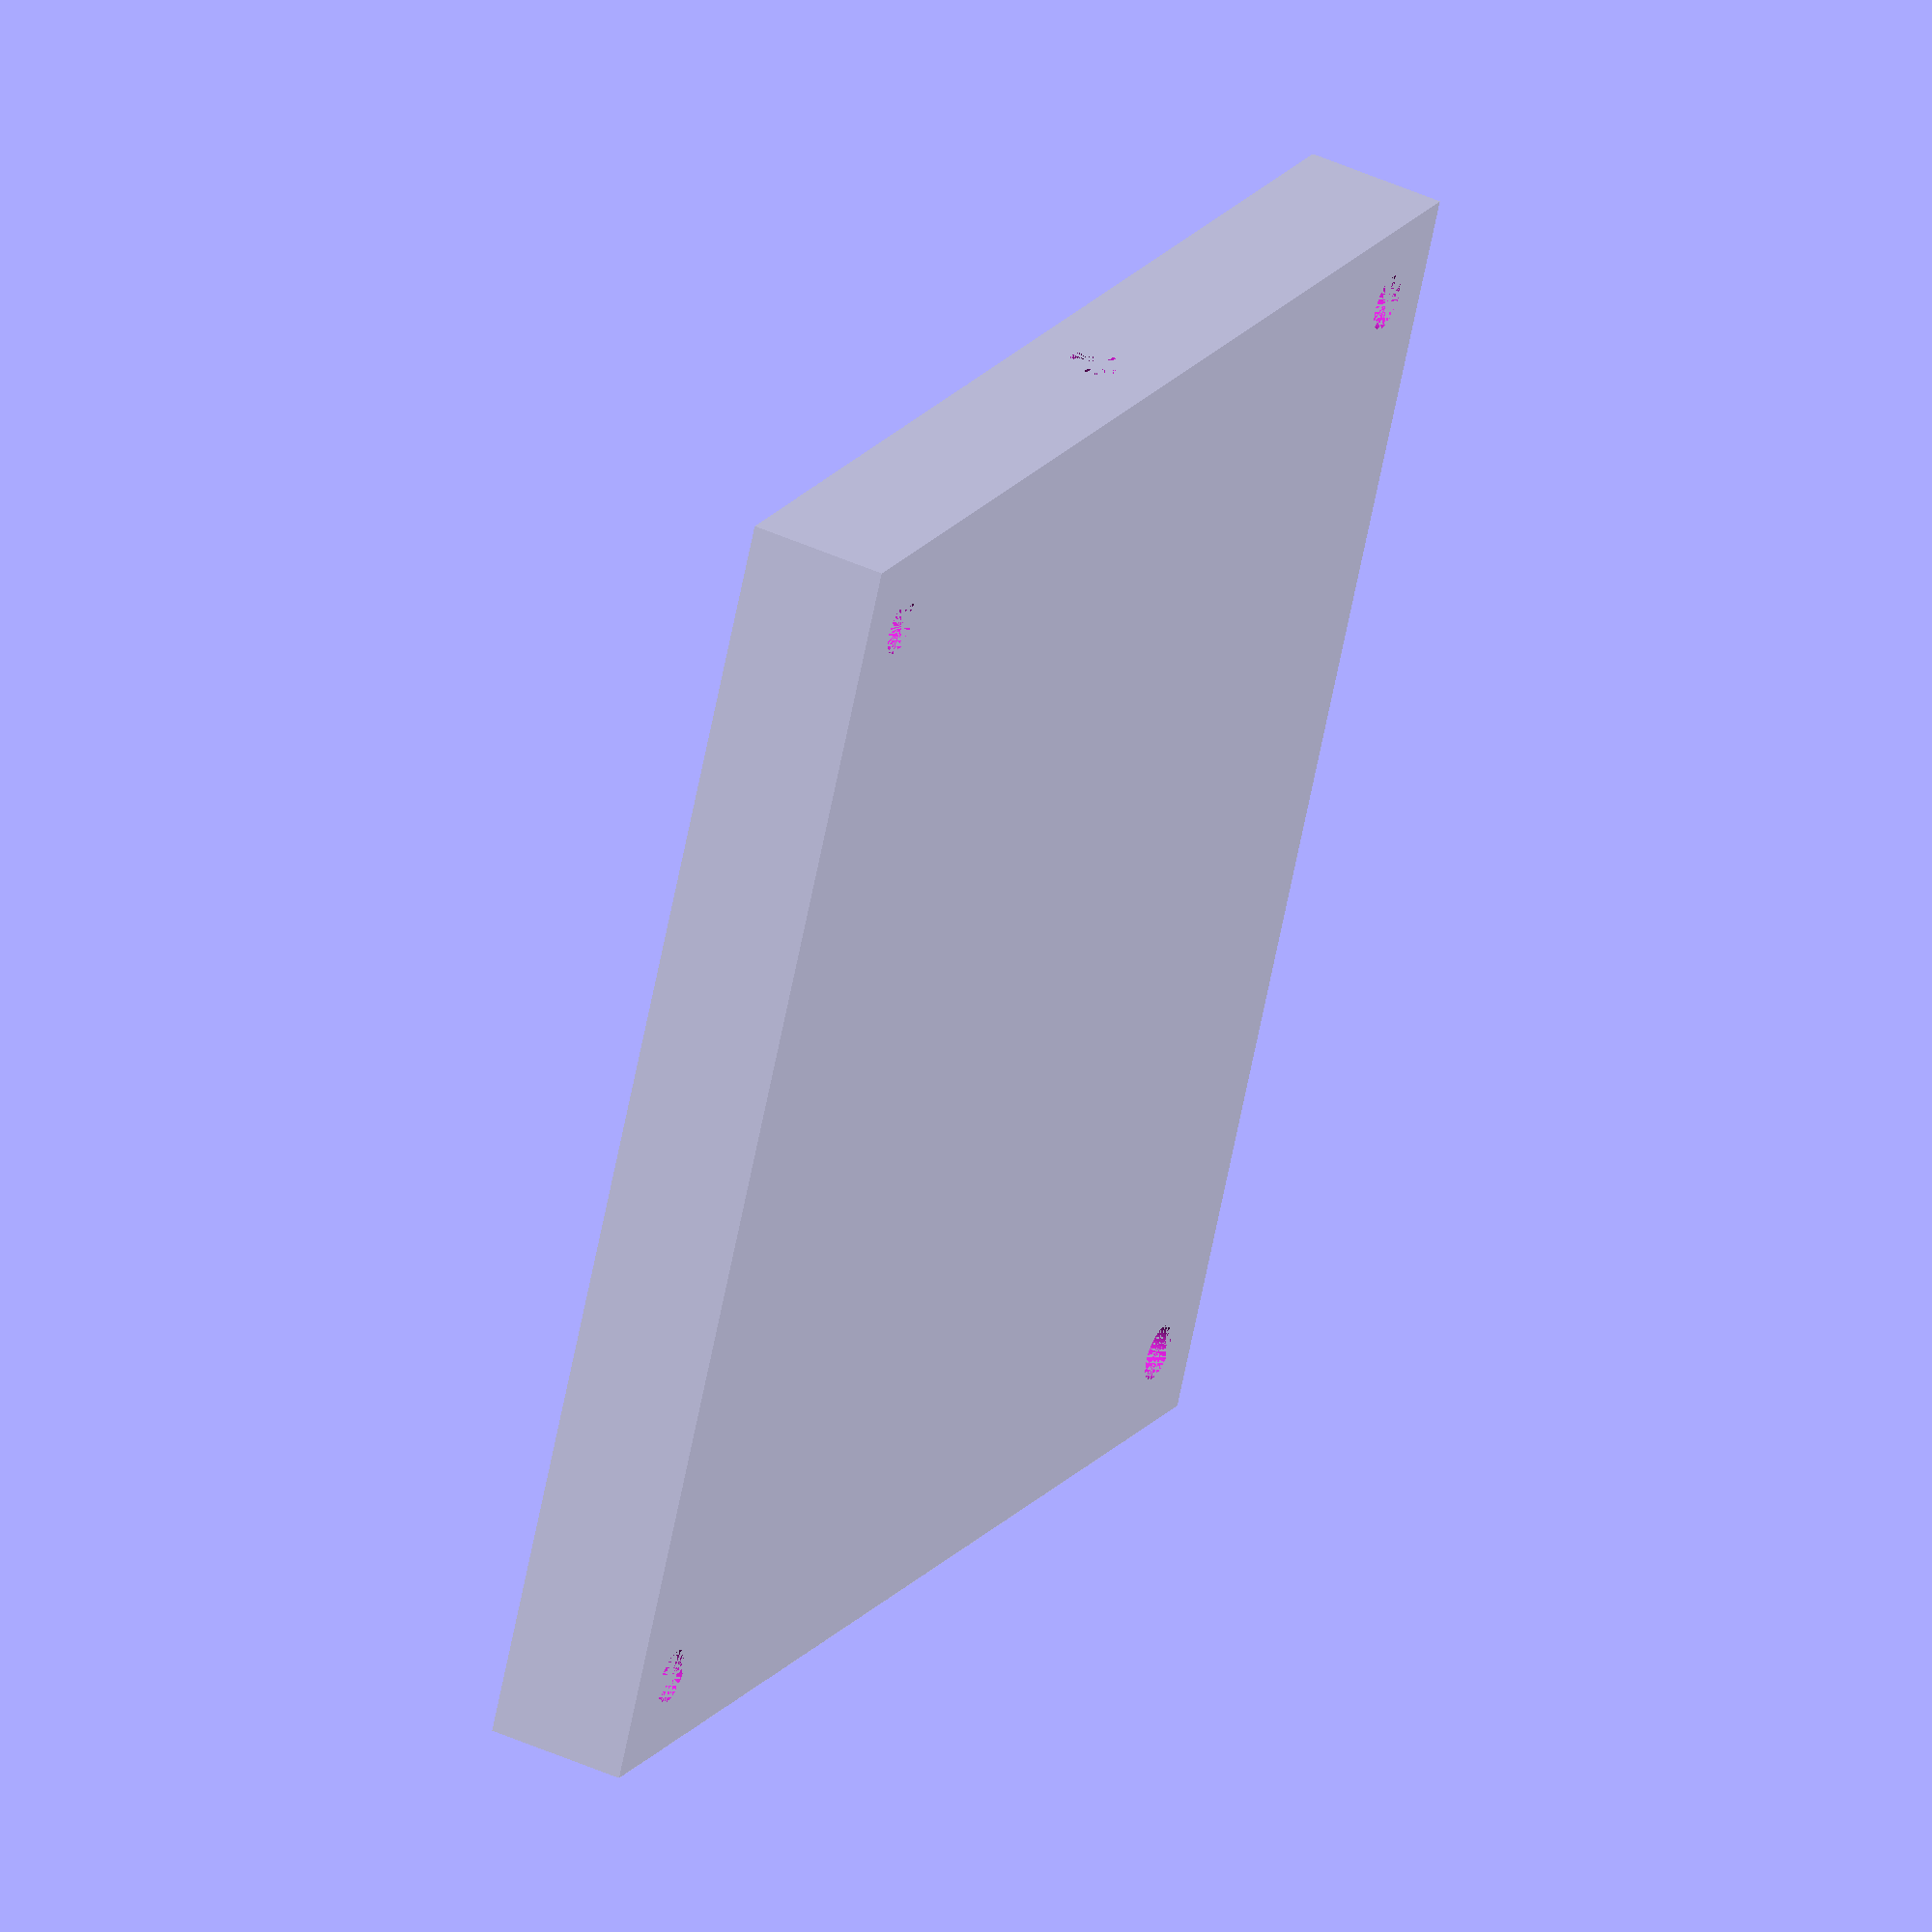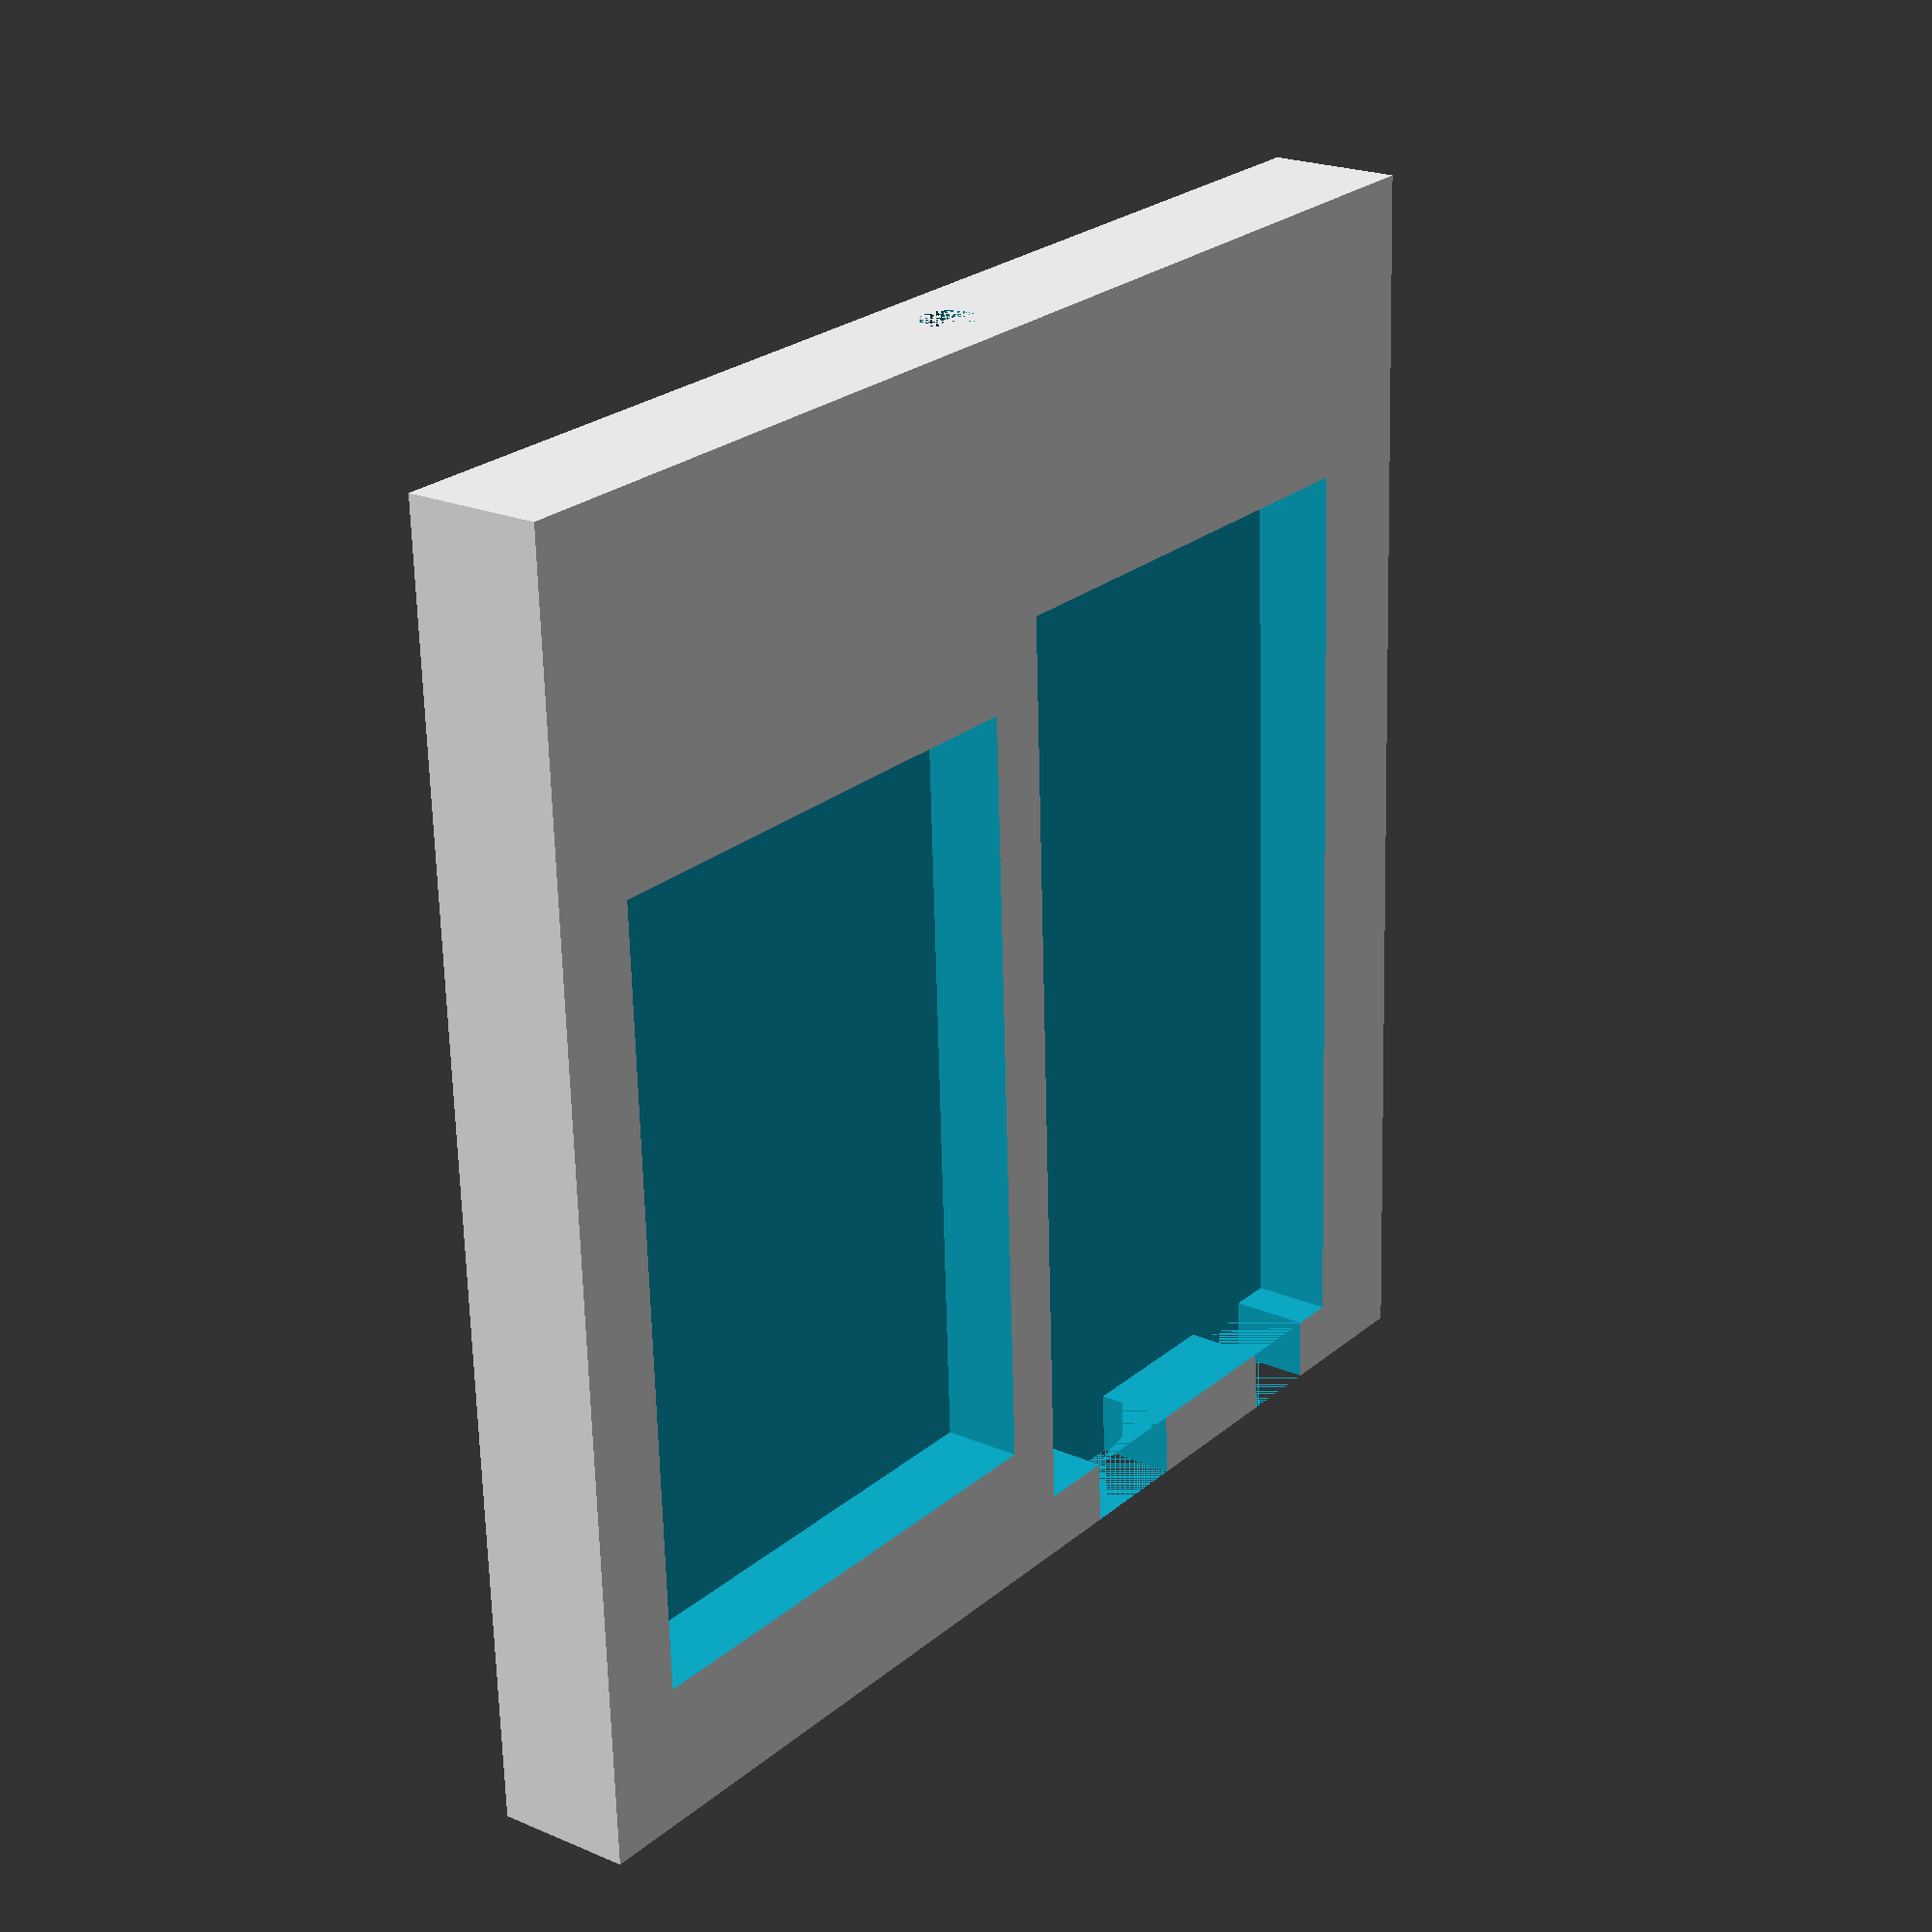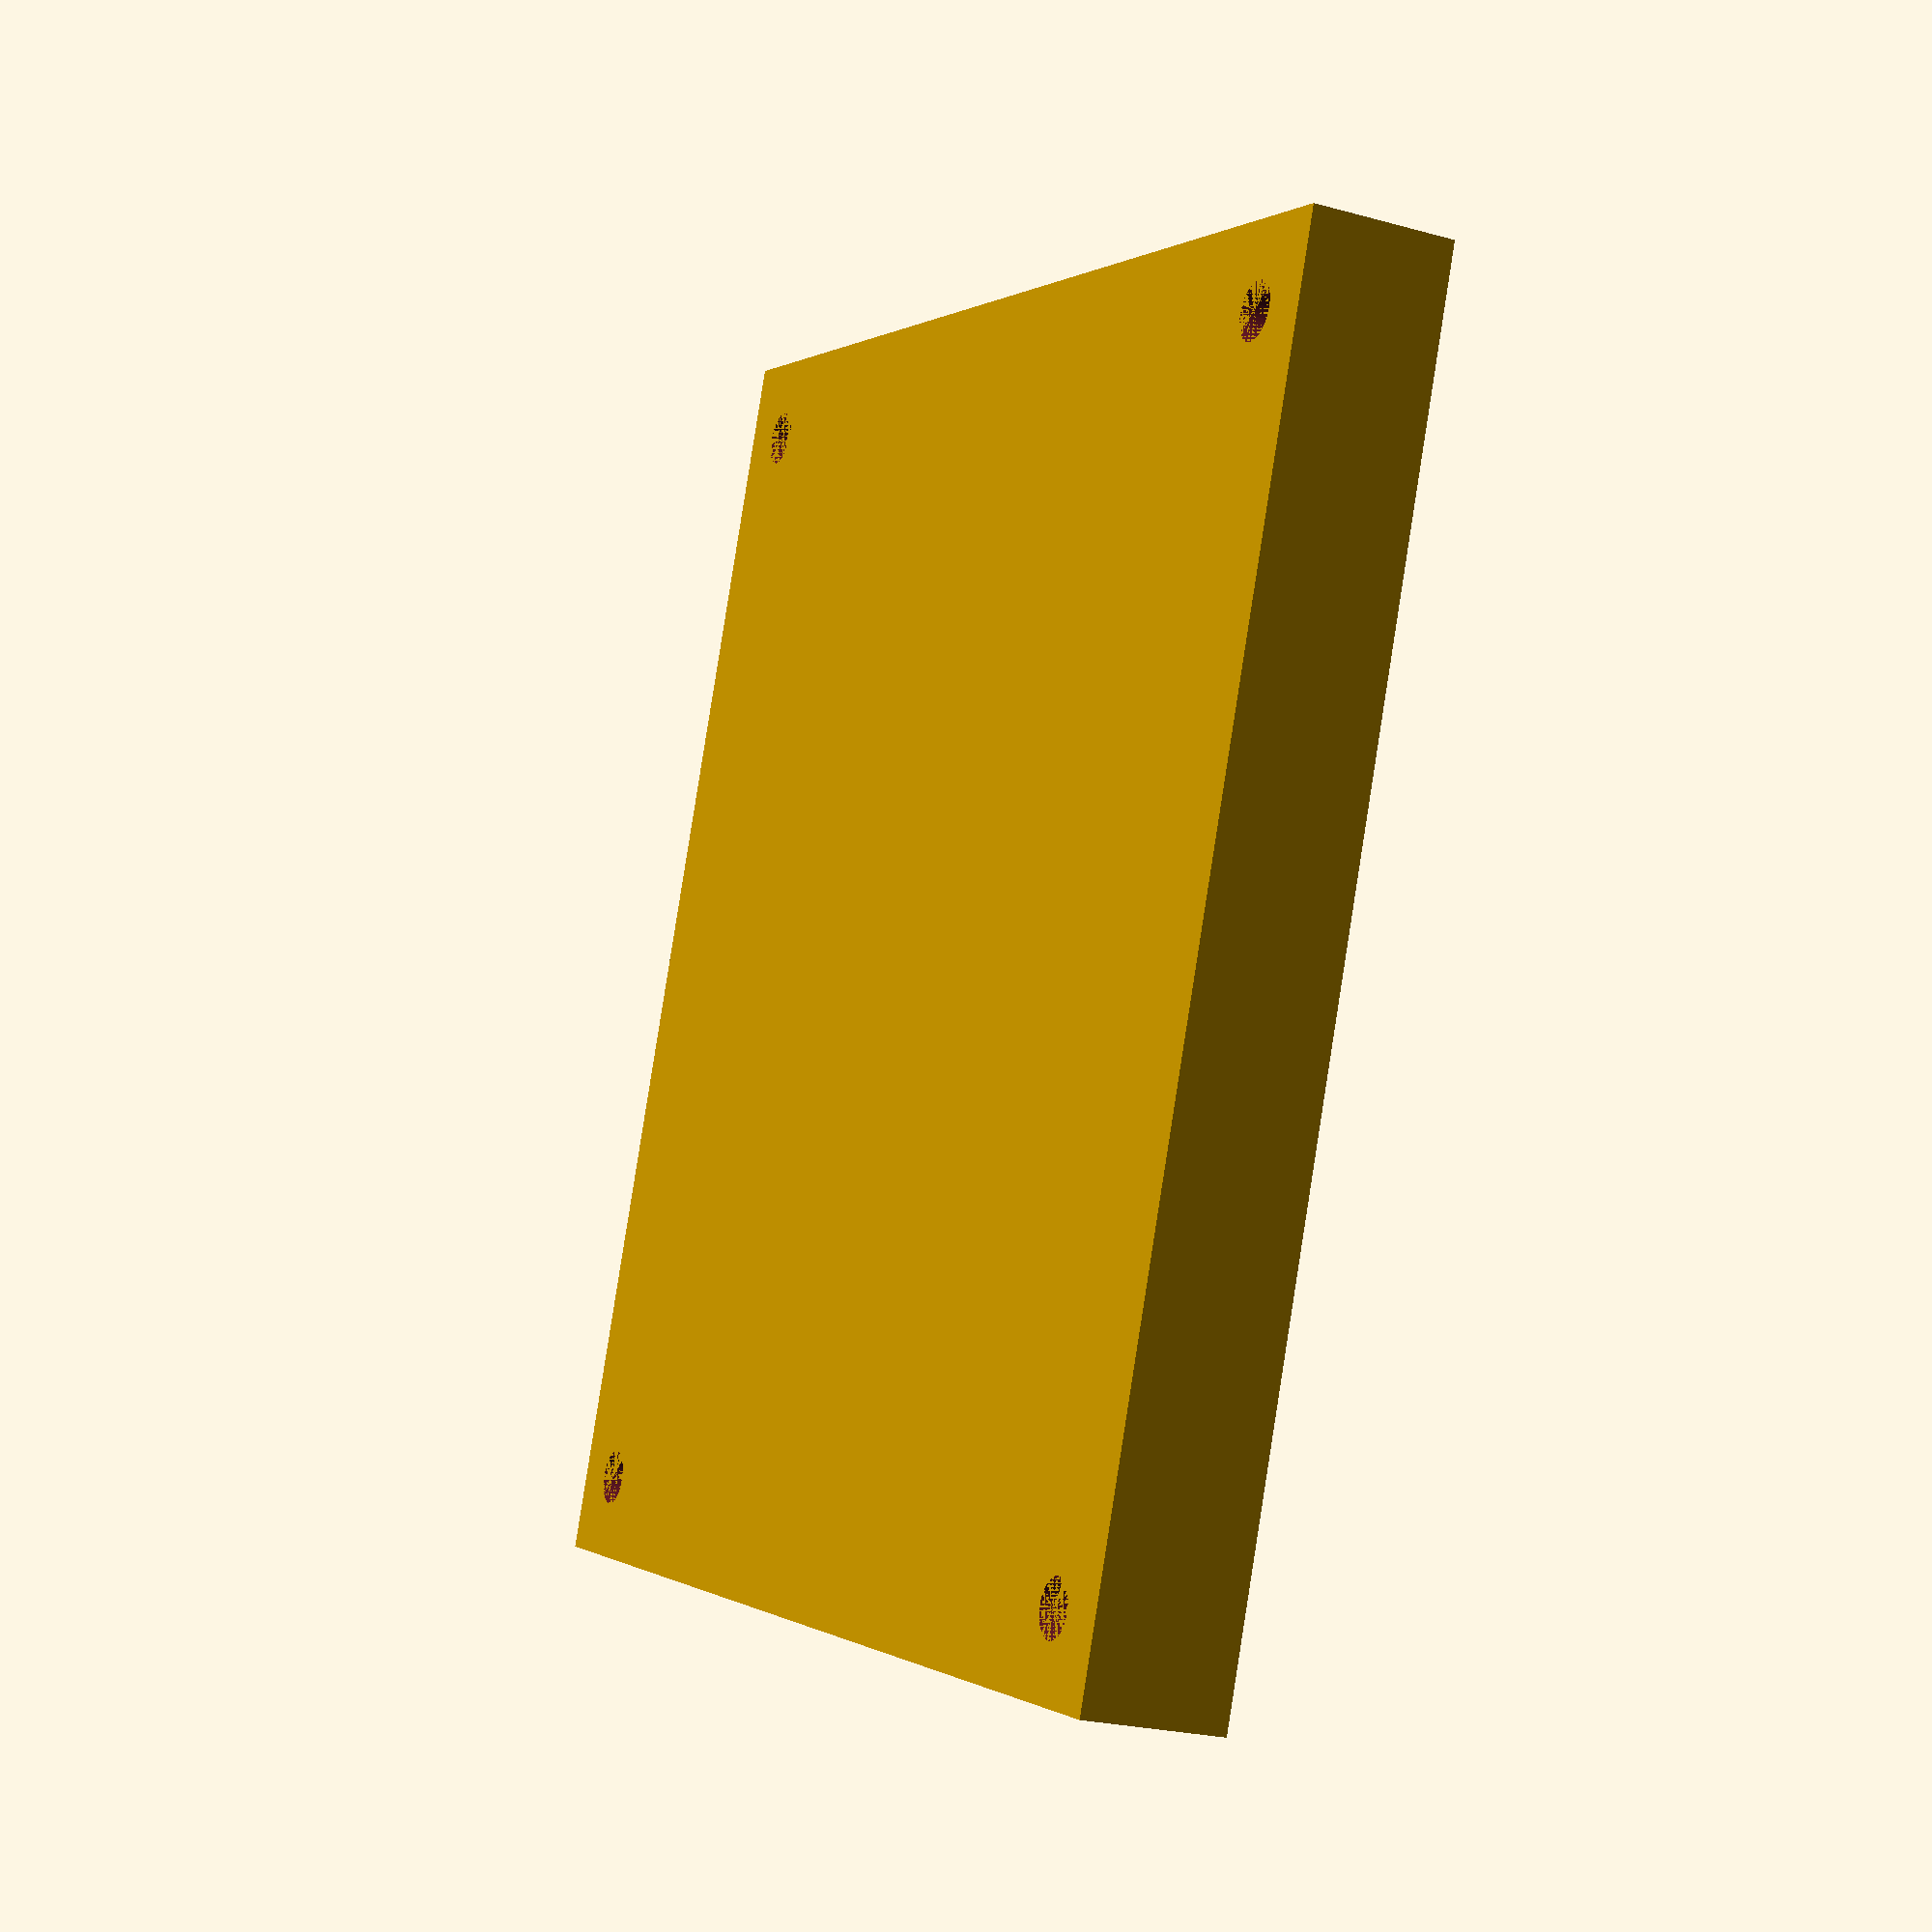
<openscad>
//Unit: millimeter
//Arduino board
ABwidth = 53.7;
ABlength = 102.2;
ABheight = 10.0;
ABplugin1 = 2.1;
ABplugin2 = 7.0;
ABplugin2height = 10.0;
ABgap1=8.5;
ABgap2=13.0;
ABgap3=18.0;
ABgap4=9.5;

//Bread Board
BBlength = 85.2;
BBwidth = 57.2;
BBheight = 10.0;

//RGB
RGBlength = 20.44;
RGBdiameter = 2.9;
RGBA = 12.5;
RGBB = 1.0;


//Upper Base
UBlength = 140.0; //length is x-axis
UBwidth = 140.0; //y-axis
UBheight = 15.0;
UBgapCam = 7.0;
UBgap1 = (UBlength - UBgapCam - ABwidth - BBwidth) / 2;
UBholeGap = 7.0;

//Camera Attachment
CAdiameter = 6.0;
CAradius = CAdiameter/2;
CAlength = 30.0;

//Lower Base
LBlength = UBlength;
LBwidth = UBwidth;
LBheight = 7.0;
LBgap1 = 30.0;
LBtranslate = -60.0;

//Front Wall
FWlength = LBwidth; //y-axis
FWwidth = 25.0;  //x-axis
FWheight = 30.0;
FWhole = 25.0;
FWgap1 = (FWlength - FWhole)/2;  //distance to the gap
FWgap2 = (FWlength - RGBlength)/2;

//RGB
RGBlength = 20.44;
RGBdiameter = 2.9;
RGBA = 12.5;
RGBB = 1.0;

//RGB attachment
RAwidth = RGBlength; //y-axis
RAheight = 15.0;  //z-axis
RAdepth = 5.0; //x-axis

//battery hole
BAlength = 5.0; //y
BAheight = 20.0; //z
BAdepth = FWwidth;

//arms attachment
AAlength = 20.0;
AAwidth = 5.0; //y-axis
AAheight = 40.0;
AAdistance = 90.0;
AAtranslate = 30.0;
AAholeHeight = AAheight/2 - (AAtranslate - FWheight/2) + LBheight;

//Columns
Clength = 8.0; 
Cheight = 11.0;
Cdiameter = 6.0;
Cradius = Cdiameter/2;
CLockHeight = 1.5;
CLockDiameter = 8.0;
Cdistance = 9.0;  //the center of the hole
holeX = UBlength/2 - Cdistance;
holeY = UBwidth/2 - Cdistance;
holeZ = UBheight/2 - UBheight + Cheight - Cheight/2;

//Back Wall
BWlength = FWlength;
BWwidth = 5.0;
BWheight = 30.0;

//Robot Servo
RSlength = 40.6;
RSwidth = 36.6;  //not the exact width
RSheight = 19.8;
RSdiameter = 4.0;
RSradius = RSdiameter/2;
RSdistance = (RSheight - 2*RSdiameter)/4;
RSA = 7.0;
RSB = 1.5;
RSC = 2.5;
RSD = 4.0;
RSE = 6.5;
RSF = 10.0;

//Servo Attachement
SAlength = 20.0;
SAwidth = RSwidth-RSC-RSD;
SAHwidth = RSF-RSE; //y
SAHlength = RSA;  //x
SAHheight = RSheight;


module cube_true(x, y, z){
    cube(size = [x, y, z], center = true);
}

module cylinder_base(x,y){
    cylinder(h=x,r=y,center=true,$fn=50);
}

module hole_base(x,y,z){
    translate([x,y,z])
    cylinder(h=Cheight,r=Cradius,center = true, $fn=50);
}

module servo_attach(){
    translate([RSlength/2+SAlength/2,LBwidth/2-SAwidth/2,LBtranslate+LBheight/2+RSheight/2]){
        difference(){
            cube_true(SAlength,SAwidth,RSheight);
            translate([-(SAlength/2-RSA/2), SAwidth/2-RSE/2,0]) cube_true(SAHlength,SAHwidth,SAHheight);
            //holes
            translate([-(SAlength/2-RSradius),0,RSheight/2-RSdistance-RSradius]){
                rotate([90,0,0]) cylinder_base(SAwidth,RSradius);
            }
            translate([-(SAlength/2-RSradius),0,-(RSheight/2-RSdistance-RSradius)]){
                rotate([90,0,0]) cylinder_base(SAwidth,RSradius);
            }
        }
    }
}


difference(){
    //combine upper and lower bases
        rotate([0,0,180])
        difference(){
            cube_true(UBlength,UBwidth,UBheight);
            //arduino board
            translate([UBlength/2-ABlength/2-ABplugin2, UBgapCam/2+ABwidth/2,UBheight/4]) cube_true(ABlength,ABwidth,ABheight);
            //plugin1
            translate([UBlength/2-ABplugin2/2, UBgapCam/2+ABgap1+ABgap2/2,UBheight/4]) cube_true(ABplugin2,ABgap2,ABplugin2height);
            //plugin2
            translate([UBlength/2-ABplugin2/2, UBgapCam/2+ABgap1+ABgap2+ABgap3+ABgap4/2,UBheight/4]) cube_true(ABplugin2,ABgap4,ABplugin2height);
            //bread board
            translate([UBlength/2-ABlength/2-ABplugin2,-(UBgapCam/2+BBwidth/2),UBheight/4]) cube_true(BBlength,BBwidth,BBheight);
            //camera attachment
            rotate([0,0,180])
            translate([UBlength/2-CAlength/2,0,0]){
                rotate([0,90,0]) cylinder_base(CAlength, CAradius);
            }
        }
    
    //holes
    hole_base(holeX,holeY,holeZ);
    hole_base(-holeX,holeY,holeZ);
    hole_base(holeX,-holeY,holeZ);
    hole_base(-holeX,-holeY,holeZ);
}
</openscad>
<views>
elev=314.2 azim=244.8 roll=117.5 proj=o view=wireframe
elev=338.2 azim=267.6 roll=307.0 proj=p view=solid
elev=23.2 azim=68.7 roll=244.7 proj=p view=solid
</views>
